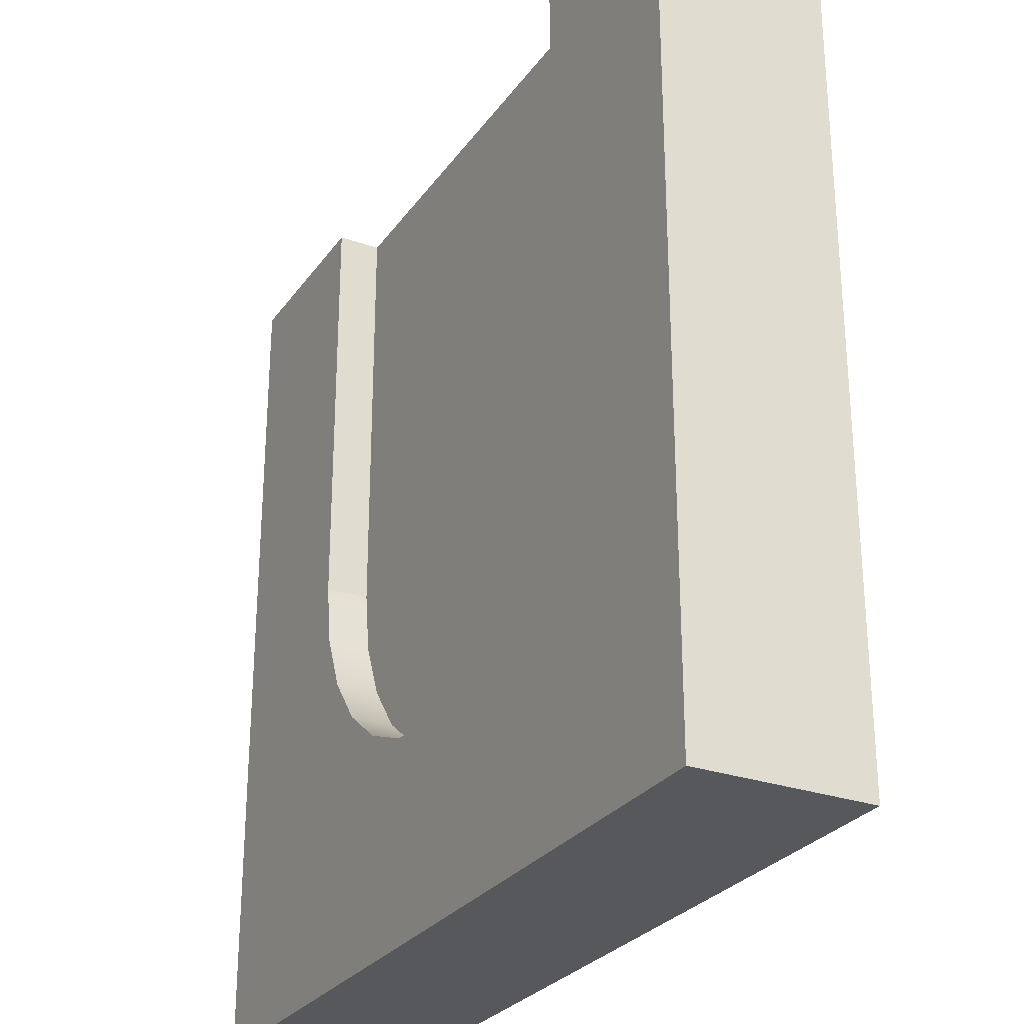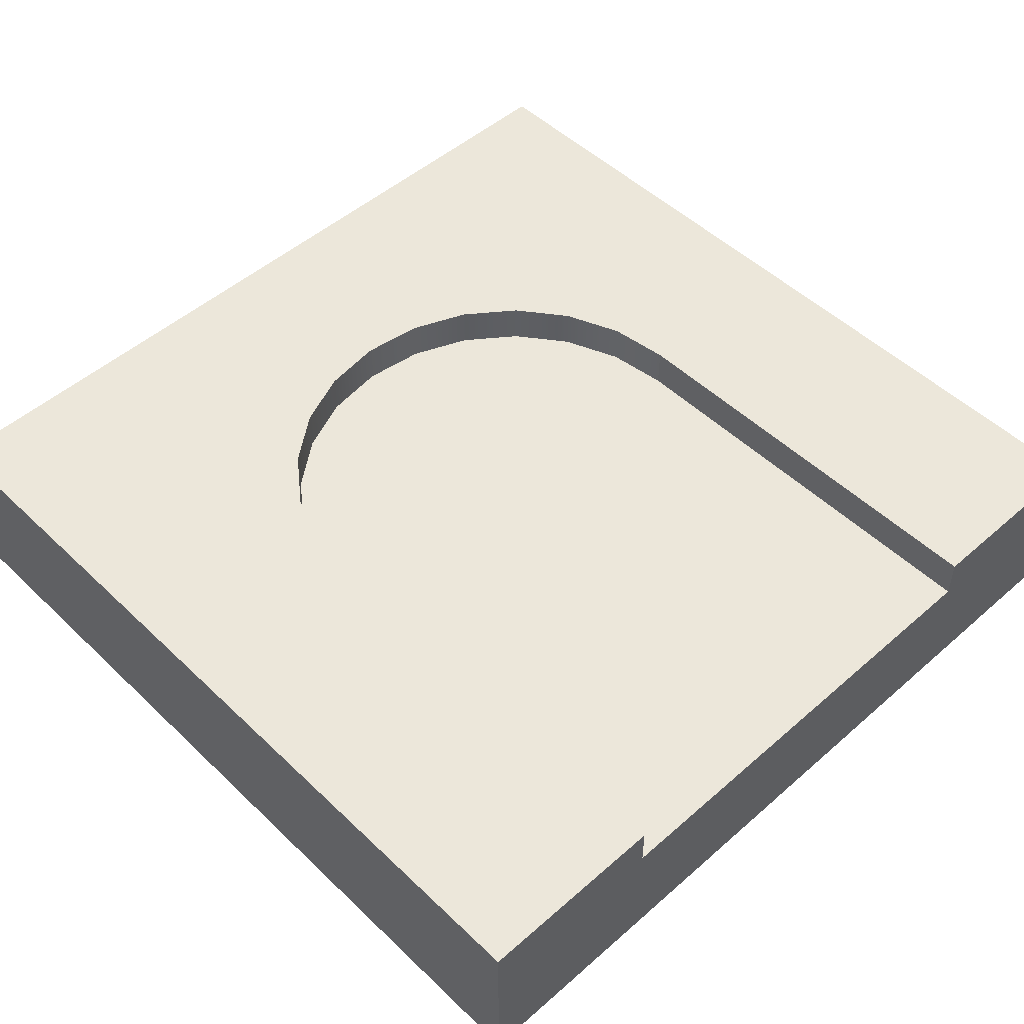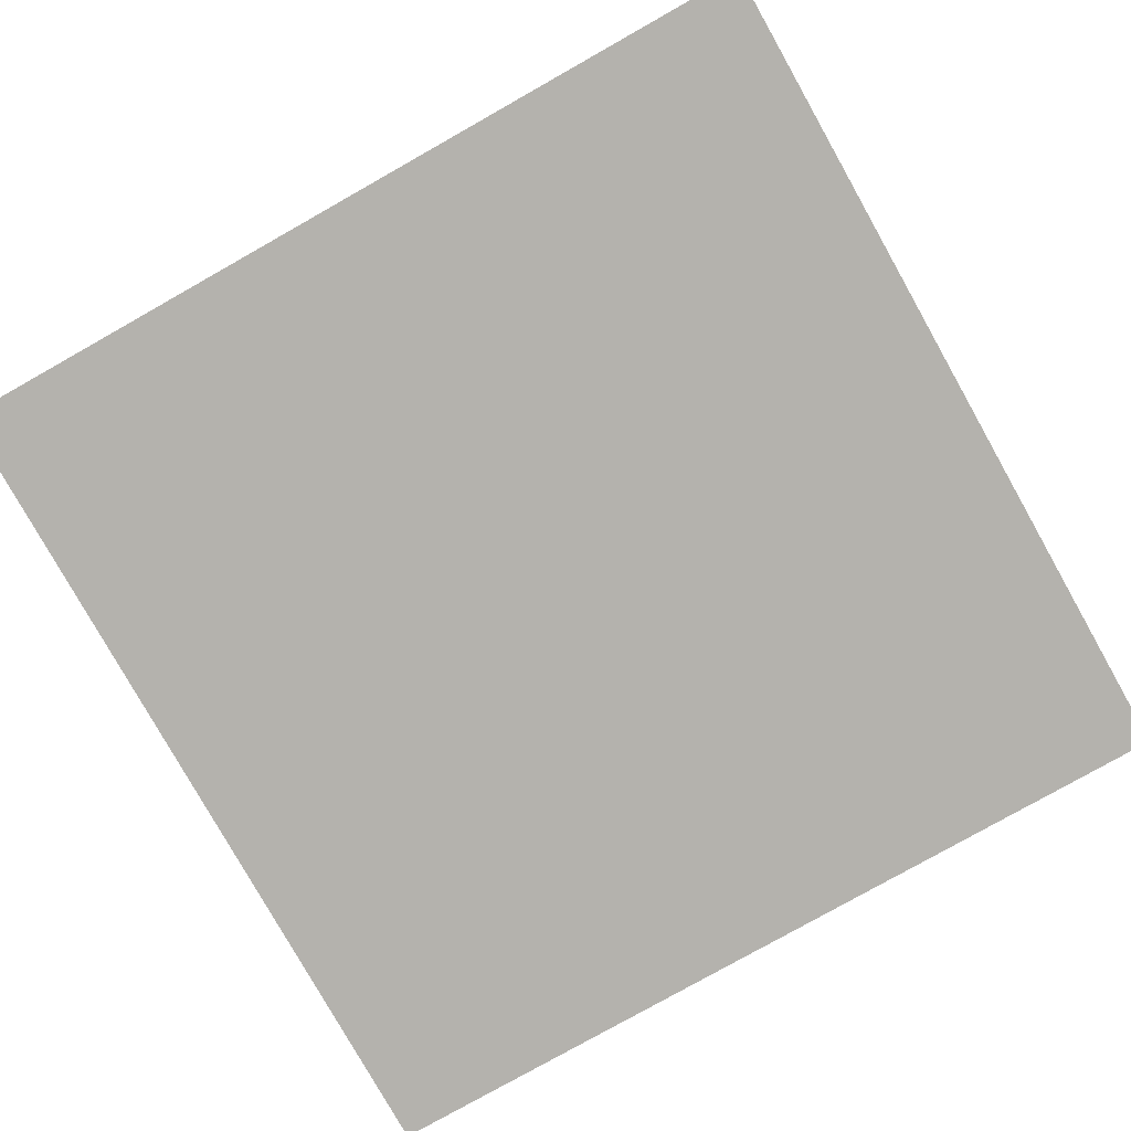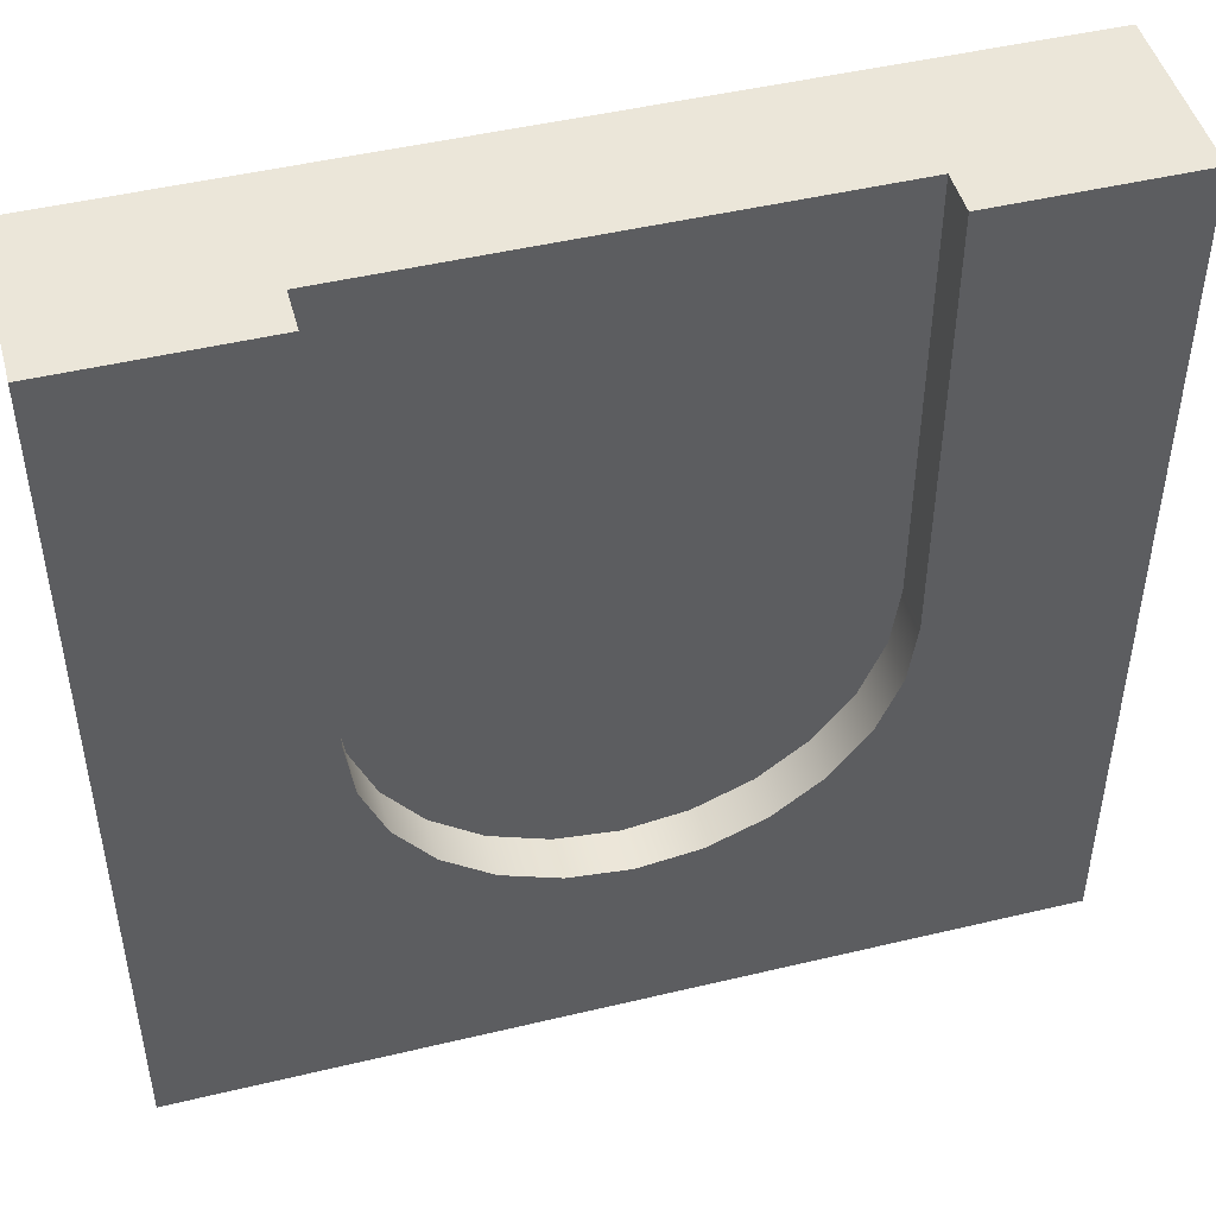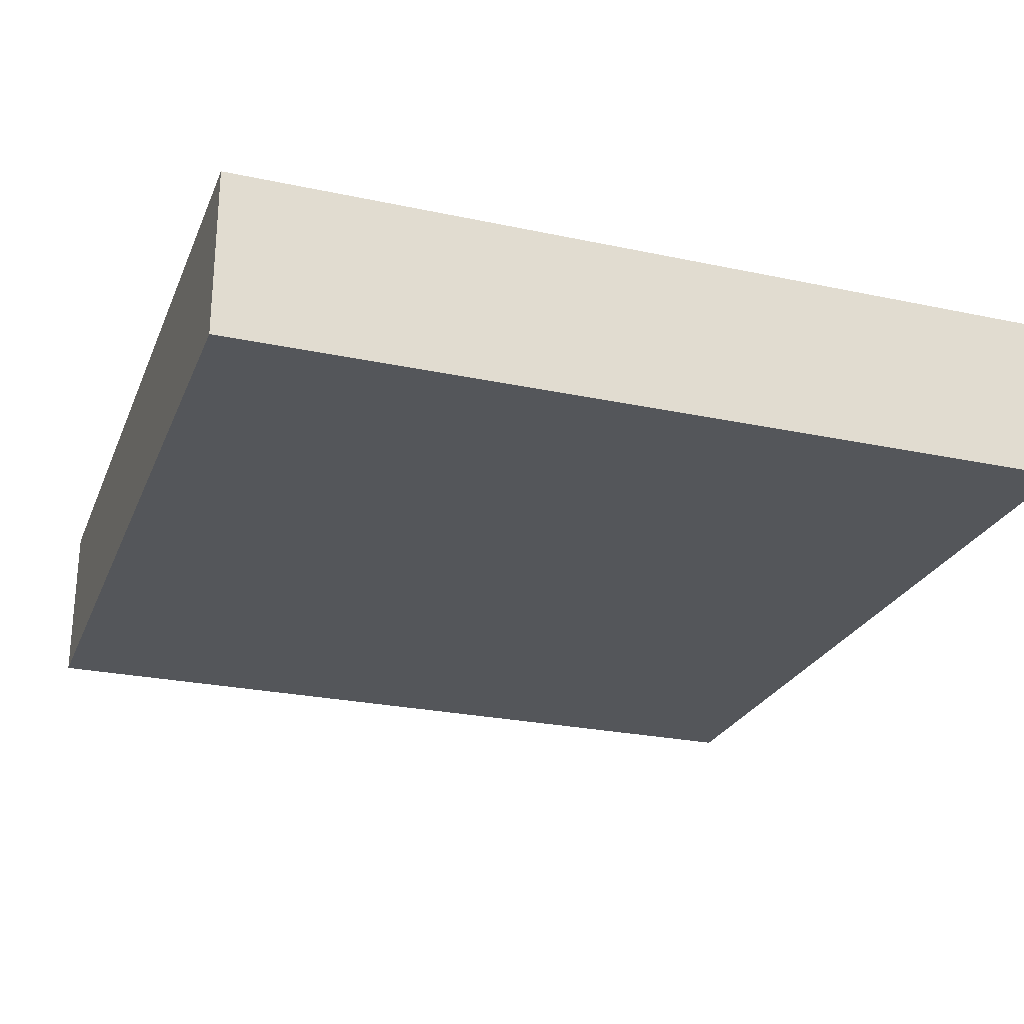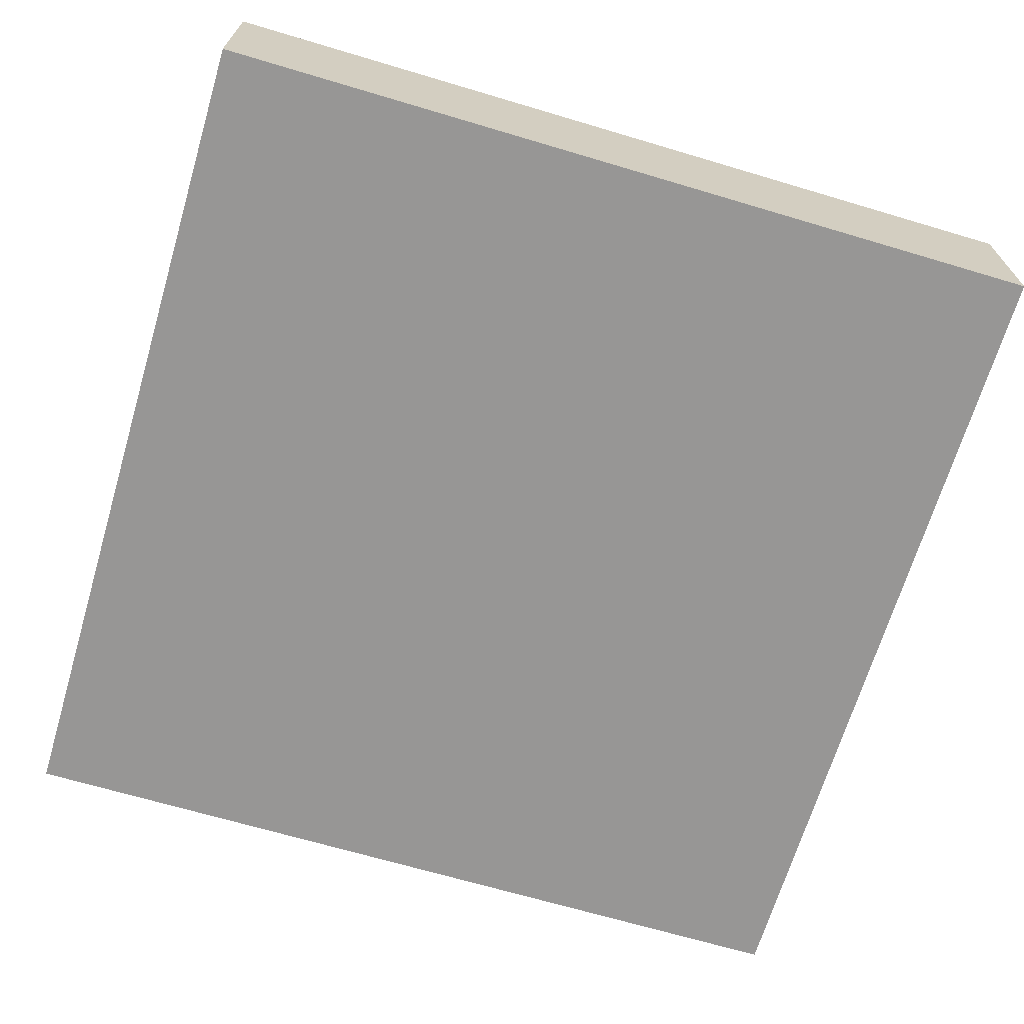
<metadata>
{"format":"obj","ext":"obj","renderer":"f3d","projection":"perspective","resolution":1024,"background":"white","views":[{"elev":-27.8,"azim":-118.1,"up":"+Z"},{"elev":50.3,"azim":-43.8,"up":"+Y"},{"elev":-79.6,"azim":-150.6,"up":"+Y"},{"elev":47.4,"azim":164.9,"up":"+Z"},{"elev":-25.4,"azim":161.0,"up":"+Y"},{"elev":-67.9,"azim":-106.6,"up":"+Y"}]}
</metadata>
<code>
o snow_tile_endRound
v -4 -0 4
v 4 0 -4
v 4 -0 4
v -4 0 -4
v 4 0.8 4
v 4 0.8 -4
v -4 0.8 4
v -4 0.8 -4
v 4 1.6 4
v 4 1.6 -4
v -4 1.6 -4
v -4 1.6 4
v 2.2 1.2 4
v 2.2 1.6 4
v -2.2 1.2 4
v 1.45 1.2 4
v -1.45 1.2 4
v -2.2 1.6 4
v 2.125 1.6 -0.5694
v 1.905 1.6 -1.1
v 1.556 1.6 -1.556
v 1.1 1.6 -1.905
v 0.5694 1.6 -2.125
v 2.2 1.6 0
v 0 1.6 -2.2
v -0.5694 1.6 -2.125
v -1.1 1.6 -1.905
v -1.556 1.6 -1.556
v -1.905 1.6 -1.1
v -2.125 1.6 -0.5694
v -2.2 1.6 0
v 1.556 1.2 -1.556
v 1.401 1.2 -0.3753
v 1.45 1.2 0
v 1.1 1.2 -1.905
v 1.256 1.2 -0.725
v 1.025 1.2 -1.025
v 0.5694 1.2 -2.125
v 0.725 1.2 -1.256
v 0.3753 1.2 -1.401
v 0 1.2 -2.2
v 0 1.2 -1.45
v -0.3753 1.2 -1.401
v -0.5694 1.2 -2.125
v -0.725 1.2 -1.256
v -1.1 1.2 -1.905
v -1.025 1.2 -1.025
v -1.256 1.2 -0.725
v -1.556 1.2 -1.556
v -1.401 1.2 -0.3753
v -1.45 1.2 0
v -1.905 1.2 -1.1
v -2.125 1.2 -0.5694
v -2.2 1.2 0
v 2.2 1.2 0
v 2.125 1.2 -0.5694
v 1.905 1.2 -1.1
f 1 2 3
f 2 1 4
f 5 2 6
f 2 5 3
f 5 1 3
f 1 5 7
f 1 8 4
f 8 1 7
f 8 2 4
f 2 8 6
f 9 6 10
f 6 9 5
f 11 6 8
f 6 11 10
f 7 11 8
f 11 7 12
f 5 13 7
f 13 5 9
f 13 9 14
f 15 7 13
f 7 15 12
f 15 13 16
f 15 16 17
f 12 15 18
f 10 19 9
f 19 10 20
f 20 10 21
f 21 10 22
f 22 10 23
f 23 10 11
f 9 19 24
f 9 24 14
f 23 11 25
f 25 11 26
f 26 11 27
f 27 11 28
f 28 11 29
f 29 11 30
f 30 11 31
f 12 31 11
f 31 12 18
f 32 33 34
f 33 32 35
f 33 35 36
f 36 35 37
f 37 35 38
f 37 38 39
f 39 38 40
f 40 38 41
f 40 41 42
f 42 41 43
f 43 41 44
f 43 44 45
f 45 44 46
f 45 46 47
f 47 46 48
f 48 46 49
f 48 49 50
f 50 49 51
f 51 49 17
f 17 49 15
f 15 49 52
f 15 52 53
f 15 53 54
f 55 16 13
f 16 55 56
f 16 56 57
f 16 57 32
f 16 32 34
f 55 19 56
f 19 55 24
f 13 24 55
f 24 13 14
f 18 54 31
f 54 18 15
f 31 53 30
f 53 31 54
f 30 52 29
f 52 30 53
f 29 49 28
f 49 29 52
f 27 49 46
f 49 27 28
f 26 46 44
f 46 26 27
f 25 44 41
f 44 25 26
f 23 41 38
f 41 23 25
f 22 38 35
f 38 22 23
f 21 35 32
f 35 21 22
f 57 21 32
f 21 57 20
f 56 20 57
f 20 56 19
f 33 16 34
f 16 33 17
f 17 33 36
f 17 36 37
f 17 37 39
f 17 39 40
f 17 40 42
f 17 42 43
f 17 43 45
f 17 45 47
f 17 47 48
f 17 48 50
f 17 50 51

</code>
